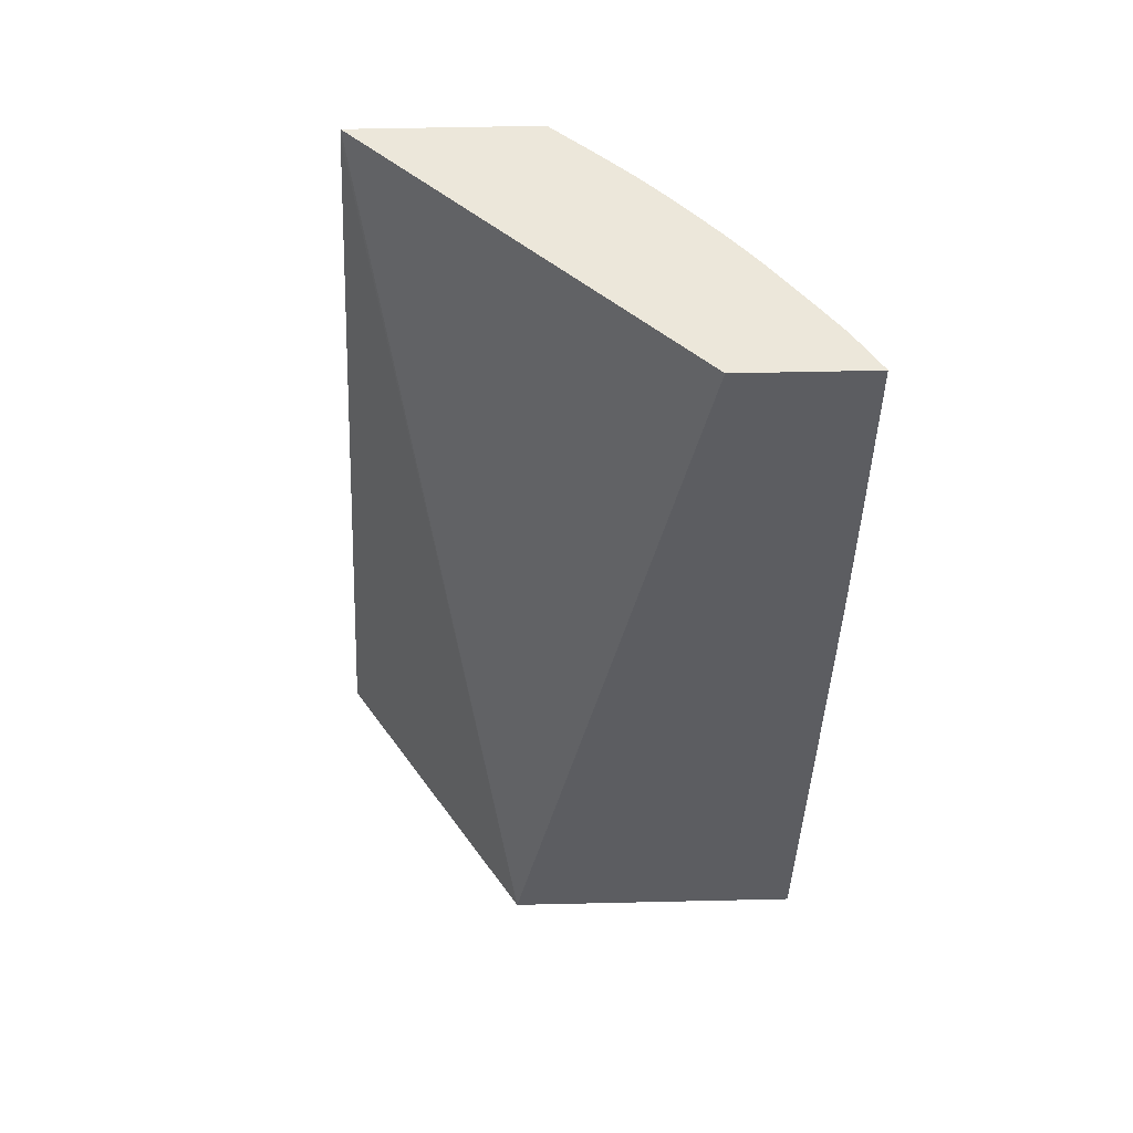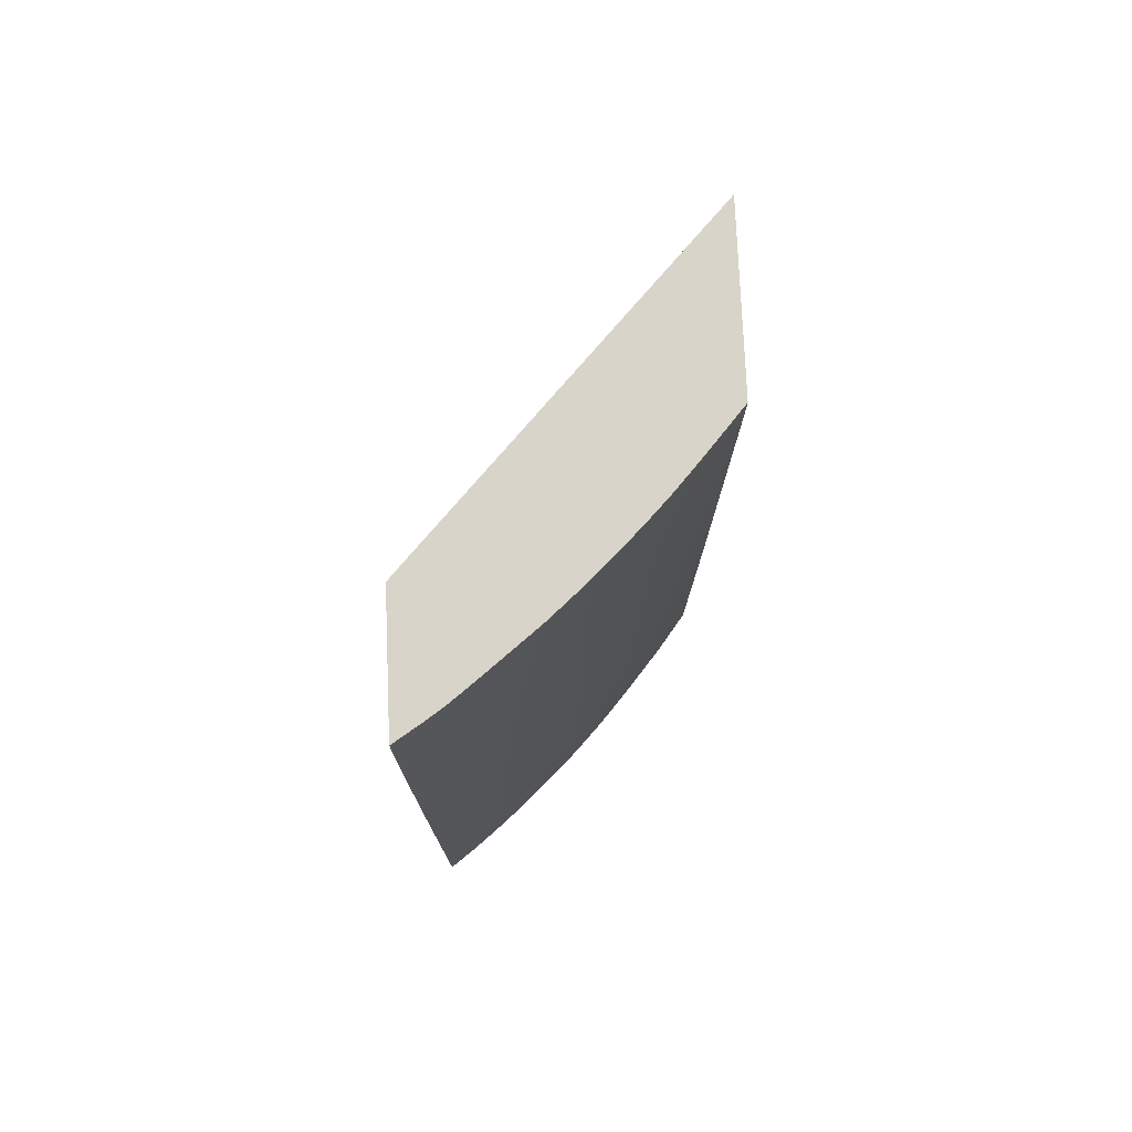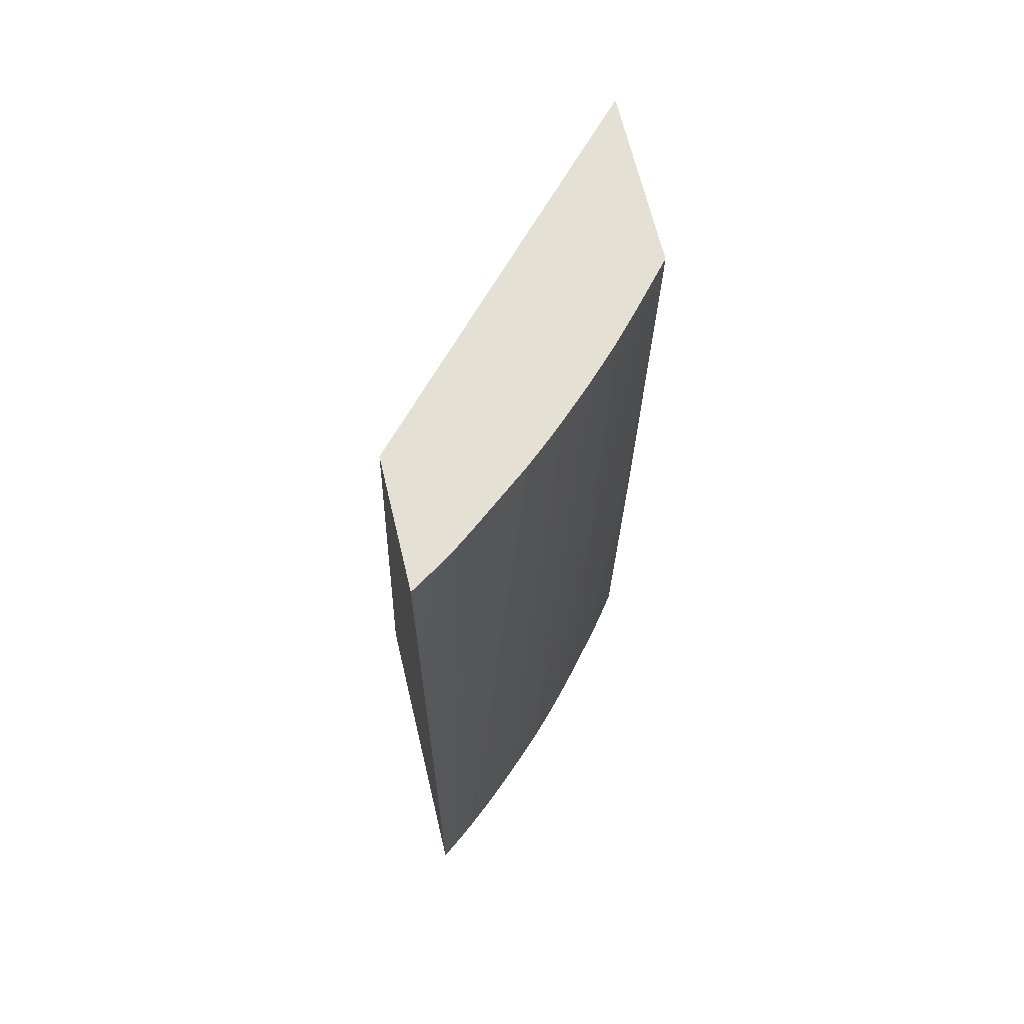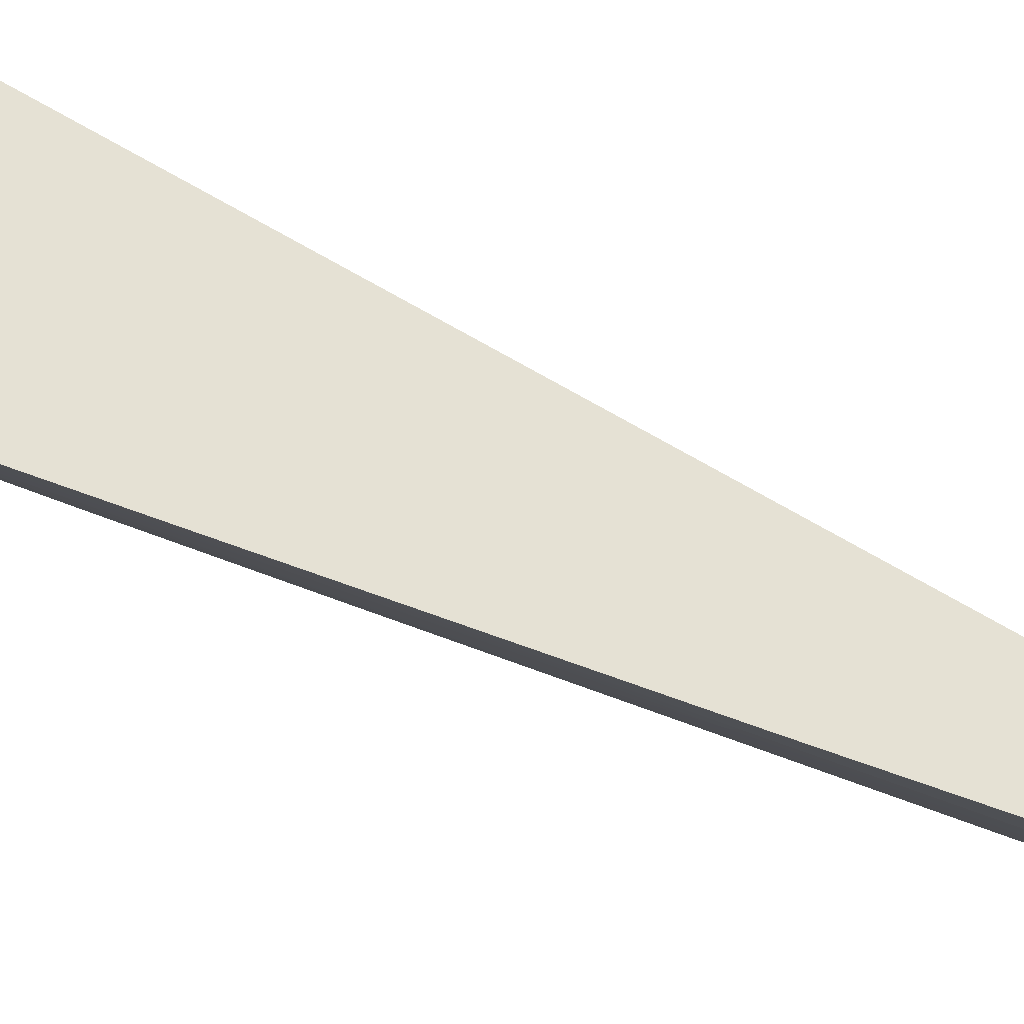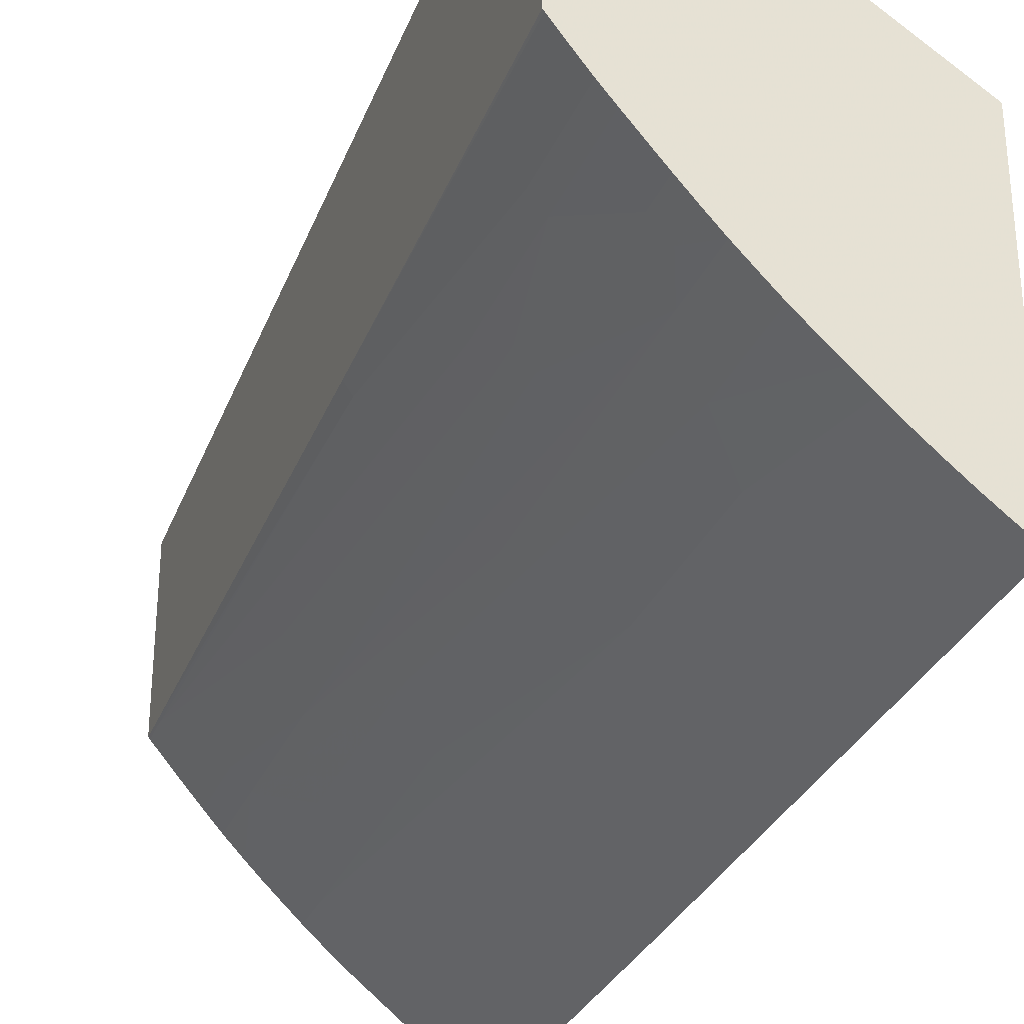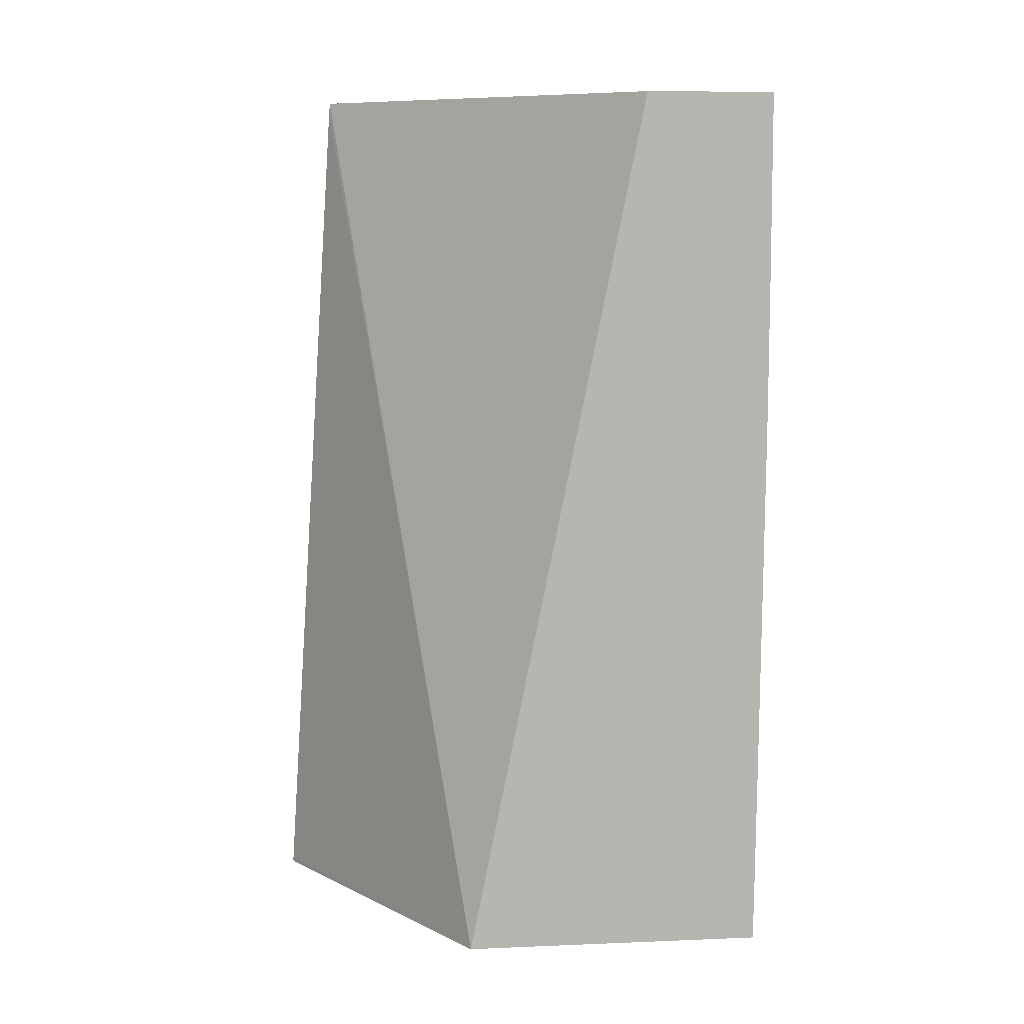
<metadata>
{"format":"obj","ext":"obj","renderer":"f3d","projection":"perspective","resolution":1024,"background":"white","views":[{"elev":53.6,"azim":-91.4,"up":"+Z"},{"elev":75.7,"azim":-2.4,"up":"+Z"},{"elev":65.6,"azim":-13.3,"up":"+Z"},{"elev":-41.7,"azim":-118.4,"up":"+Y"},{"elev":-30.9,"azim":160.0,"up":"+Y"},{"elev":9.6,"azim":-96.0,"up":"+Z"}]}
</metadata>
<code>
v 0.0137 -0.02255 0.001668
v 0.0137 -0.02254 0.001001
v 0.01374 -0.02252 0.001001
v 0.01374 -0.02252 0.001668
v 0.01423 -0.02218 0.007894
v 0.01373 -0.02252 0.00434
v 0.0137 -0.02254 0.00434
v 0.0137 -0.02251 -0.006344
v 0.01422 -0.02218 0.001001
v 0.01456 -0.02195 0.007894
v 0.01388 -0.0224 0.007894
v 0.01371 -0.02251 0.007894
v 0.0137 -0.02252 0.007894
v 0.0137 -0.02249 -0.009015
v 0.01372 -0.02249 -0.006344
v 0.01456 -0.02193 0.001001
v 0.01418 -0.02217 -0.005008
v 0.01499 -0.02161 0.007894
v 0.0137 -0.01999 0.007894
v 0.0137 -0.02248 -0.009684
v 0.0137 -0.02248 -0.009755
v 0.01415 -0.02214 -0.009755
v 0.01498 -0.0216 -0.0003343
v 0.01533 -0.02135 0.007011
v 0.0145 -0.02189 -0.008348
v 0.01608 -0.02075 0.00768
v 0.0157 -0.02105 0.007894
v 0.01941 -0.01382 0.007894
v 0.0137 -0.01644 -0.009755
v 0.0137 -0.02099 -0.009755
v 0.01419 -0.02211 -0.009755
v 0.01497 -0.02159 -0.001001
v 0.01531 -0.02133 -0.001001
v 0.01531 -0.02133 -0.0003343
v 0.01449 -0.02188 -0.009755
v 0.01491 -0.02156 -0.008348
v 0.01642 -0.02045 0.00768
v 0.01654 -0.02035 0.007894
v 0.01641 -0.02045 0.007894
v 0.01608 -0.02075 0.007894
v 0.01941 -0.01734 0.007894
v 0.01941 -0.0138 0.00768
v 0.01941 -0.01267 -0.009684
v 0.01941 -0.01267 -0.009755
v 0.01526 -0.02129 -0.006344
v 0.016 -0.02068 -0.003673
v 0.01485 -0.02158 -0.009755
v 0.01489 -0.02154 -0.009755
v 0.01523 -0.02125 -0.009755
v 0.01524 -0.02127 -0.008348
v 0.01678 -0.02012 0.007011
v 0.01679 -0.02012 0.007894
v 0.01938 -0.01738 0.007894
v 0.01941 -0.01734 0.00787
v 0.01941 -0.01629 -0.009755
v 0.01564 -0.02095 -0.006344
v 0.01597 -0.02065 -0.007013
v 0.01666 -0.01999 -0.00768
v 0.01673 -0.02006 0.0003327
v 0.01674 -0.02008 0.001668
v 0.01556 -0.02096 -0.009755
v 0.01747 -0.01947 0.007894
v 0.01723 -0.0197 0.007894
v 0.01712 -0.0198 0.007894
v 0.01898 -0.01783 0.007894
v 0.01937 -0.01737 0.007253
v 0.01941 -0.01733 0.007215
v 0.0194 -0.01669 -0.009755
v 0.01941 -0.01667 -0.009753
v 0.0156 -0.02092 -0.009755
v 0.01593 -0.02061 -0.009755
v 0.01625 -0.02031 -0.009755
v 0.01629 -0.02028 -0.009755
v 0.01662 -0.01996 -0.009755
v 0.01697 -0.01965 -0.008348
v 0.0173 -0.0193 -0.008348
v 0.01736 -0.01937 -0.002676
v 0.01811 -0.01879 0.006344
v 0.0174 -0.01941 0.001001
v 0.01744 -0.01945 0.005008
v 0.0177 -0.01924 0.007894
v 0.01876 -0.0181 0.007894
v 0.01875 -0.01809 0.007011
v 0.01874 -0.01808 0.006344
v 0.0187 -0.01803 0.002757
v 0.0186 -0.01791 -0.005008
v 0.01925 -0.01721 -0.002337
v 0.01941 -0.01699 -0.002337
v 0.01938 -0.01672 -0.009755
v 0.01691 -0.01966 -0.009755
v 0.01729 -0.01929 -0.009015
v 0.01759 -0.01895 -0.009015
v 0.01797 -0.01863 -0.005675
v 0.01798 -0.01864 -0.005008
v 0.01803 -0.0187 -0.000685
v 0.01809 -0.01876 0.003673
v 0.01845 -0.01842 0.006344
v 0.01845 -0.01842 0.007011
v 0.01812 -0.01879 0.007011
v 0.0178 -0.01913 0.00768
v 0.0178 -0.01913 0.007894
v 0.01856 -0.01832 0.007894
v 0.01827 -0.0183 -0.005008
v 0.01826 -0.01829 -0.005675
v 0.01857 -0.01787 -0.00768
v 0.01883 -0.01754 -0.00768
v 0.01936 -0.01674 -0.009755
v 0.01727 -0.01927 -0.009755
v 0.01757 -0.01894 -0.009684
v 0.01792 -0.01857 -0.009015
v 0.01846 -0.01843 0.007894
v 0.01813 -0.0188 0.007894
v 0.01824 -0.01827 -0.007013
v 0.0182 -0.01824 -0.009015
v 0.01819 -0.01822 -0.009755
v 0.01852 -0.01782 -0.009755
v 0.0188 -0.01749 -0.009755
v 0.01914 -0.01704 -0.009755
v 0.01757 -0.01894 -0.009755
v 0.01761 -0.0189 -0.009755
v 0.01791 -0.01855 -0.009755
v 0.01816 -0.01825 -0.009755
f 58 62 59
f 58 80 62
f 58 79 80
f 58 78 79
f 58 75 76
f 58 76 77
f 58 74 75
f 58 73 74
f 59 62 60
f 58 71 72
f 58 77 78
f 58 72 73
f 66 87 67
f 65 83 66
f 66 83 84
f 66 84 85
f 66 85 86
f 66 86 87
f 67 87 88
f 68 69 88
f 68 88 89
f 74 90 75
f 75 91 76
f 57 71 58
f 75 90 91
f 76 91 92
f 62 80 81
f 57 70 71
f 46 58 59
f 55 69 68
f 35 47 36
f 76 92 93
f 36 47 48
f 36 48 49
f 36 49 50
f 36 50 45
f 37 51 38
f 37 46 51
f 38 51 52
f 41 53 54
f 45 50 46
f 46 50 56
f 57 61 70
f 46 56 57
f 46 59 60
f 46 60 51
f 49 61 57
f 49 57 50
f 50 57 56
f 51 60 62
f 51 62 63
f 51 63 64
f 51 64 52
f 53 65 66
f 53 66 54
f 54 66 67
f 46 57 58
f 76 93 94
f 93 104 103
f 76 95 96
f 93 103 94
f 93 110 104
f 94 103 95
f 98 102 111
f 98 111 112
f 98 112 99
f 99 112 101
f 99 101 100
f 104 110 113
f 104 113 105
f 105 113 110
f 105 110 114
f 92 110 93
f 105 114 115
f 105 116 117
f 105 117 106
f 106 117 118
f 106 118 107
f 108 119 109
f 109 119 120
f 109 120 110
f 110 120 121
f 110 121 122
f 110 122 114
f 114 122 115
f 33 46 37
f 105 115 116
f 92 109 110
f 92 108 109
f 91 108 92
f 76 96 77
f 77 96 78
f 78 97 98
f 78 98 99
f 78 99 100
f 78 100 80
f 78 80 79
f 78 96 97
f 80 100 81
f 81 100 101
f 82 102 83
f 83 102 98
f 83 98 97
f 83 97 84
f 84 97 96
f 84 96 95
f 84 95 85
f 85 95 103
f 85 103 86
f 86 103 104
f 86 104 105
f 86 105 87
f 87 105 106
f 87 106 107
f 87 107 89
f 87 89 88
f 90 108 91
f 76 94 95
f 33 45 46
f 65 82 83
f 29 42 43
f 5 111 102
f 5 102 82
f 5 82 65
f 5 65 53
f 5 53 41
f 5 41 28
f 5 28 19
f 5 19 13
f 5 13 12
f 5 12 11
f 5 11 7
f 5 7 6
f 5 112 111
f 7 11 12
f 8 14 15
f 8 15 9
f 9 16 10
f 9 15 14
f 9 14 17
f 9 17 16
f 10 16 18
f 14 20 21
f 14 21 22
f 14 22 17
f 16 23 24
f 16 24 18
f 7 12 13
f 5 101 112
f 5 81 101
f 5 62 81
f 33 36 45
f 1 2 3
f 1 3 4
f 1 4 5
f 1 6 7
f 1 7 13
f 1 13 19
f 1 19 29
f 1 29 30
f 1 30 20
f 1 20 14
f 1 14 8
f 1 8 2
f 2 8 3
f 3 9 4
f 3 8 9
f 4 9 10
f 4 10 5
f 5 10 18
f 5 18 27
f 5 27 40
f 5 40 39
f 5 39 38
f 5 38 52
f 5 52 64
f 5 64 63
f 5 63 62
f 16 17 25
f 16 25 23
f 1 5 6
f 18 26 27
f 21 31 22
f 22 31 25
f 23 25 32
f 23 32 33
f 23 33 34
f 23 34 24
f 24 34 26
f 25 31 35
f 25 35 36
f 25 36 33
f 25 33 32
f 26 37 38
f 26 38 39
f 26 39 40
f 26 40 27
f 26 34 33
f 26 33 37
f 28 41 54
f 28 54 67
f 28 67 88
f 28 88 69
f 28 69 55
f 28 55 44
f 29 43 44
f 28 43 42
f 28 42 29
f 17 22 25
f 21 35 31
f 21 47 35
f 28 44 43
f 21 49 48
f 21 48 47
f 19 28 29
f 21 30 29
f 21 29 44
f 21 44 55
f 21 55 68
f 21 68 89
f 21 89 107
f 21 107 118
f 21 118 117
f 21 117 116
f 21 116 115
f 20 30 21
f 18 24 26
f 21 70 61
f 21 61 49
f 21 71 70
f 21 72 71
f 21 115 122
f 21 74 73
f 21 73 72
f 21 108 90
f 21 119 108
f 21 120 119
f 21 121 120
f 21 122 121
f 21 90 74

</code>
